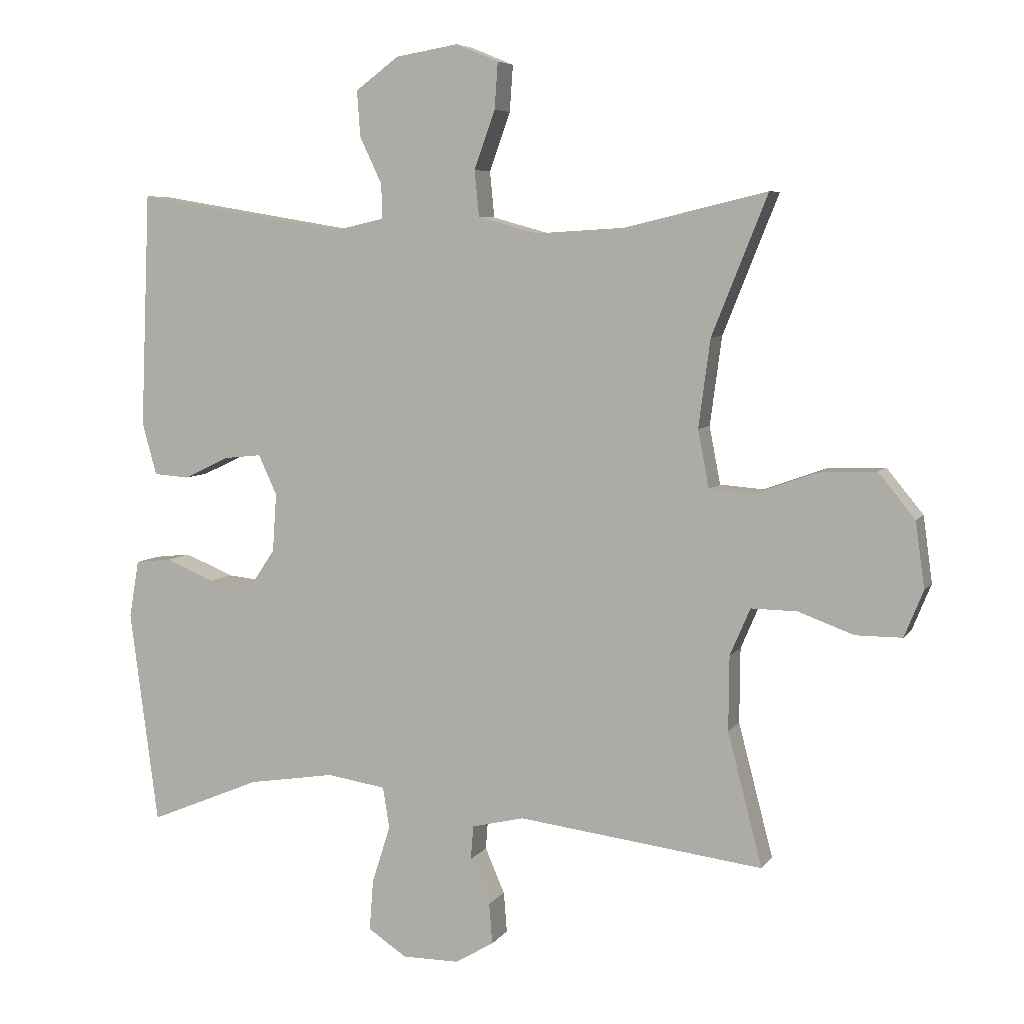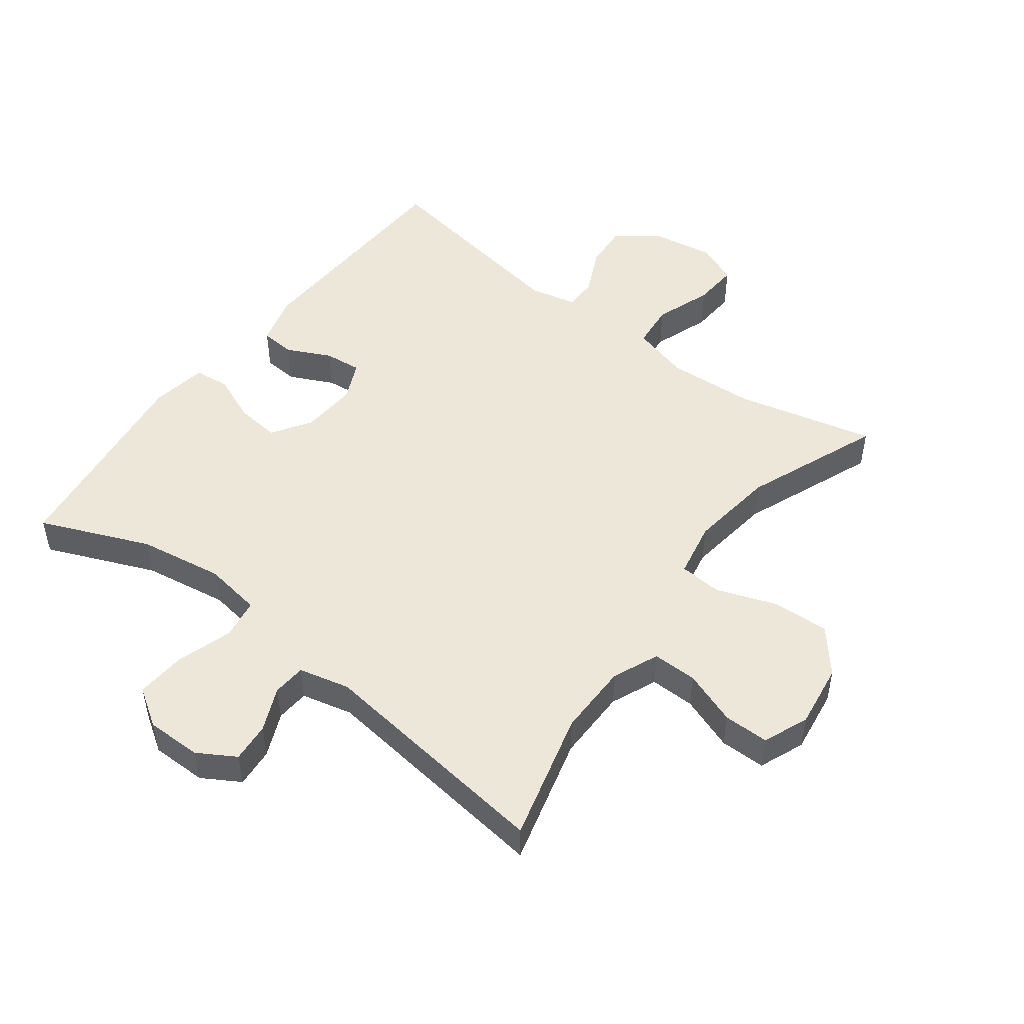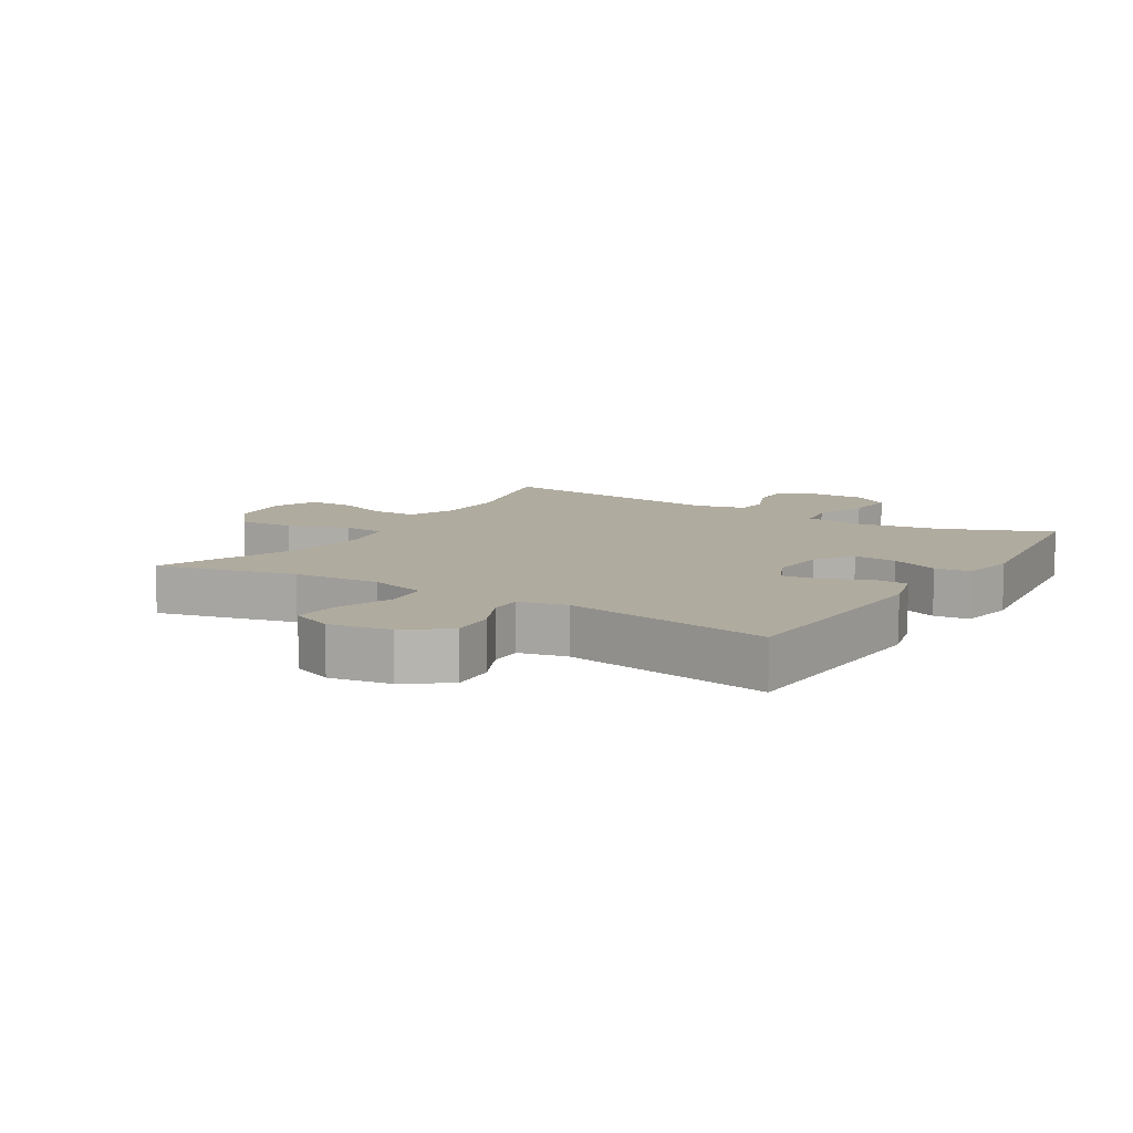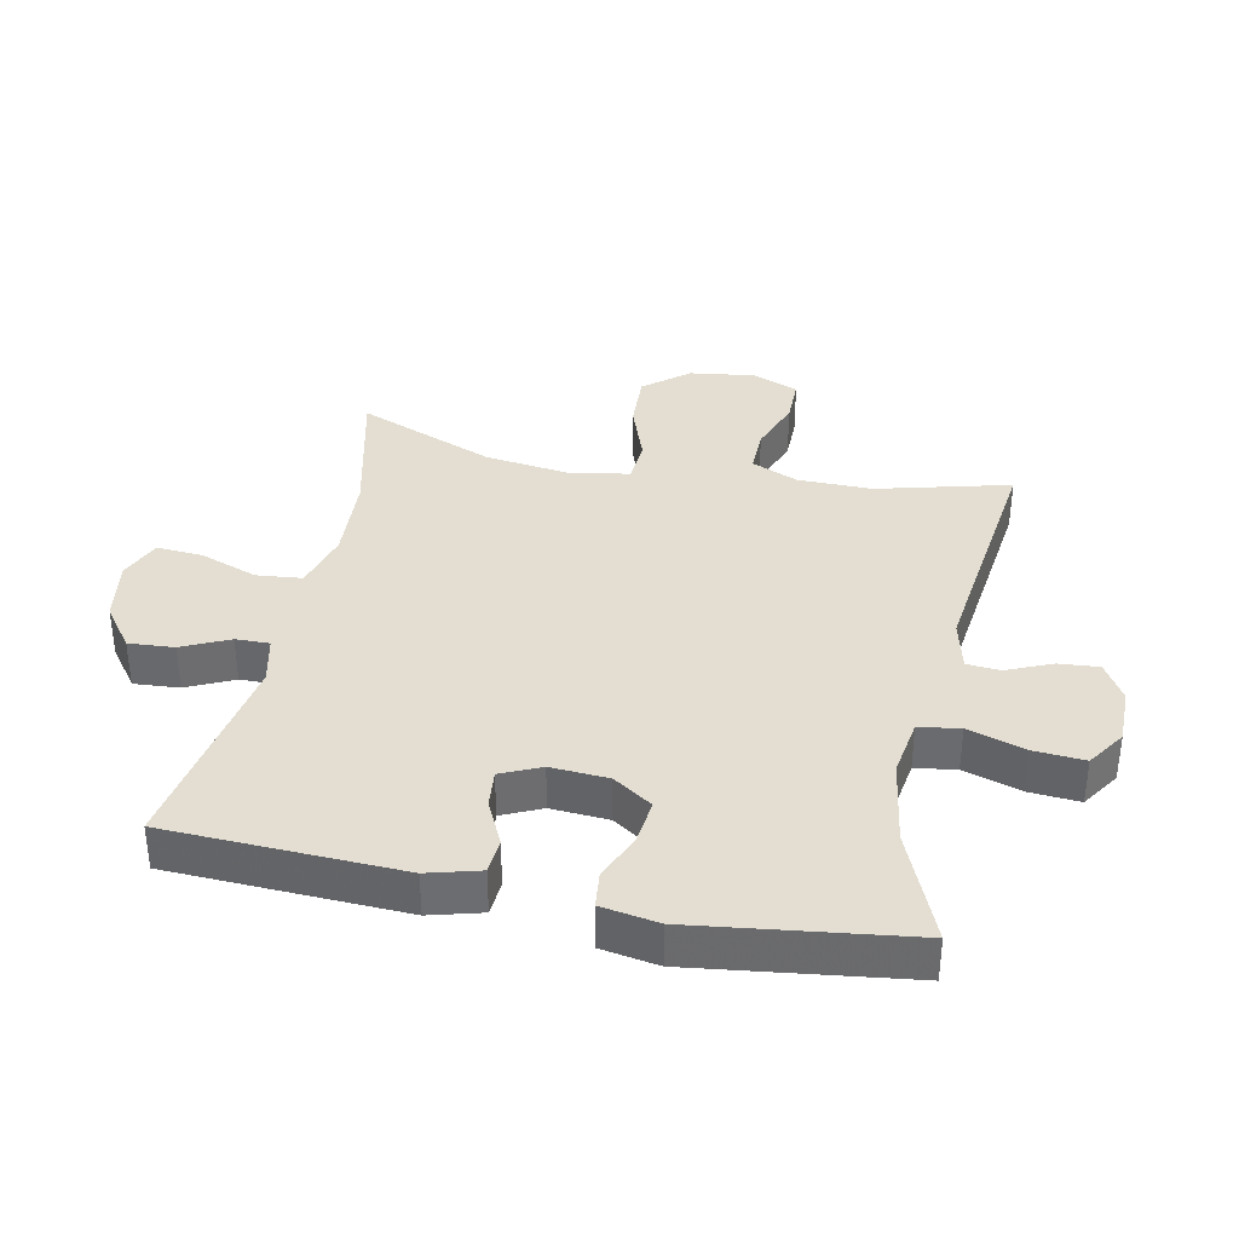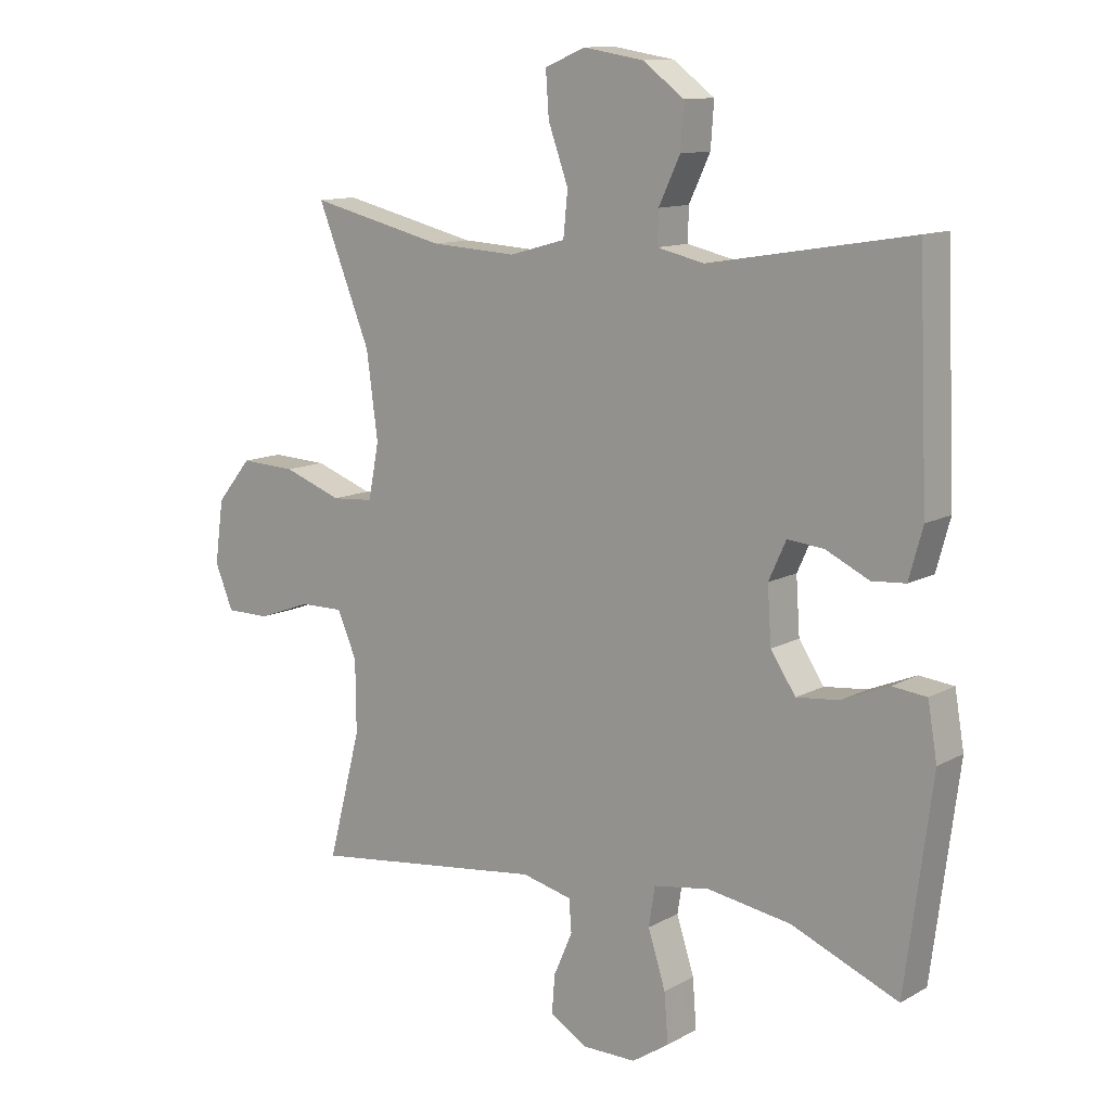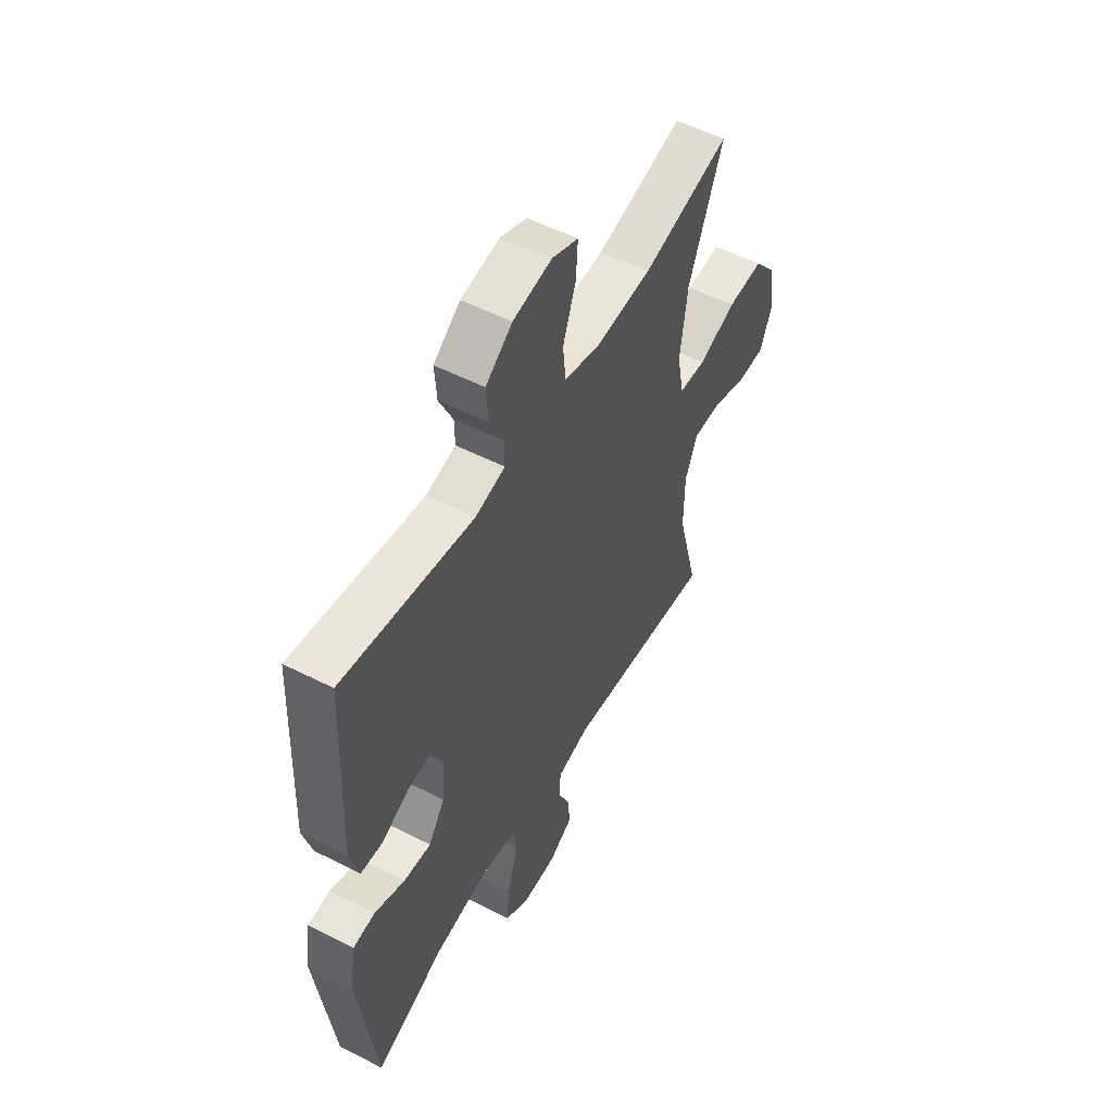
<metadata>
{"format":"obj","ext":"obj","renderer":"f3d","projection":"perspective","resolution":1024,"background":"white","views":[{"elev":6.2,"azim":-161.2,"up":"+Z"},{"elev":49.6,"azim":-143.0,"up":"+Y"},{"elev":9.7,"azim":31.8,"up":"+Y"},{"elev":36.3,"azim":101.7,"up":"+Y"},{"elev":11.7,"azim":37.6,"up":"+Z"},{"elev":53.8,"azim":118.5,"up":"+Z"}]}
</metadata>
<code>
v 0.5 0.07 -0.5
v 0.329 0.07 -0.429
v 0.196 0.07 -0.408
v 0.106 0.07 -0.422
v 0.096 0.07 -0.485
v 0.124 0.07 -0.573
v 0.13 0.07 -0.651
v 0.071 0.07 -0.69
v -0.016 0.07 -0.69
v -0.075 0.07 -0.655
v -0.07 0.07 -0.593
v -0.04 0.07 -0.524
v -0.044 0.07 -0.472
v -0.124 0.07 -0.453
v -0.5 0.07 -0.5
v -0.447 0.07 -0.296
v -0.448 0.07 -0.182
v -0.479 0.07 -0.11
v -0.549 0.07 -0.111
v -0.634 0.07 -0.142
v -0.705 0.07 -0.142
v -0.734 0.07 -0.071
v -0.72 0.07 0.03
v -0.664 0.07 0.098
v -0.575 0.07 0.094
v -0.481 0.07 0.06
v -0.414 0.07 0.065
v -0.397 0.07 0.153
v -0.415 0.07 0.288
v -0.5 0.07 0.5
v -0.282 0.07 0.448
v -0.145 0.07 0.44
v -0.055 0.07 0.465
v -0.048 0.07 0.535
v -0.08 0.07 0.624
v -0.085 0.07 0.695
v -0.02 0.07 0.722
v 0.076 0.07 0.706
v 0.142 0.07 0.657
v 0.137 0.07 0.587
v 0.103 0.07 0.515
v 0.102 0.07 0.463
v 0.176 0.07 0.446
v 0.5 0.07 0.5
v 0.515 0.07 0.14
v 0.493 0.07 0.06
v 0.439 0.07 0.056
v 0.37 0.07 0.089
v 0.312 0.07 0.095
v 0.284 0.07 0.034
v 0.29 0.07 -0.055
v 0.33 0.07 -0.115
v 0.398 0.07 -0.108
v 0.473 0.07 -0.077
v 0.528 0.07 -0.083
v 0.543 0.07 -0.171
v 0.5 0 -0.5
v 0.329 0 -0.429
v 0.196 0 -0.408
v 0.106 0 -0.422
v 0.096 0 -0.485
v 0.124 0 -0.573
v 0.13 0 -0.651
v 0.071 0 -0.69
v -0.016 0 -0.69
v -0.075 0 -0.655
v -0.07 0 -0.593
v -0.04 0 -0.524
v -0.044 0 -0.472
v -0.124 0 -0.453
v -0.5 0 -0.5
v -0.447 0 -0.296
v -0.448 0 -0.182
v -0.479 0 -0.11
v -0.549 0 -0.111
v -0.634 0 -0.142
v -0.705 0 -0.142
v -0.734 0 -0.071
v -0.72 0 0.03
v -0.664 0 0.098
v -0.575 0 0.094
v -0.481 0 0.06
v -0.414 0 0.065
v -0.397 0 0.153
v -0.415 0 0.288
v -0.5 0 0.5
v -0.282 0 0.448
v -0.145 0 0.44
v -0.055 0 0.465
v -0.048 0 0.535
v -0.08 0 0.624
v -0.085 0 0.695
v -0.02 0 0.722
v 0.076 0 0.706
v 0.142 0 0.657
v 0.137 0 0.587
v 0.103 0 0.515
v 0.102 0 0.463
v 0.176 0 0.446
v 0.5 0 0.5
v 0.515 0 0.14
v 0.493 0 0.06
v 0.439 0 0.056
v 0.37 0 0.089
v 0.312 0 0.095
v 0.284 0 0.034
v 0.29 0 -0.055
v 0.33 0 -0.115
v 0.398 0 -0.108
v 0.473 0 -0.077
v 0.528 0 -0.083
v 0.543 0 -0.171
f 53 54 55 56
f 52 53 56 1
f 51 52 1 2
f 45 46 47 48
f 43 44 45 48
f 42 43 48 49
f 38 39 40 41
f 38 41 42
f 37 38 42
f 34 35 36 37
f 33 34 37 42
f 32 33 42 49
f 29 30 31
f 28 29 31 32
f 27 28 32 49
f 23 24 25 26
f 19 20 21 22
f 18 19 22 23
f 14 15 16
f 13 14 16 17
f 9 10 11 12
f 9 12 13
f 8 9 13
f 5 6 7 8
f 5 8 13
f 4 5 13 17
f 51 2 3
f 50 51 3 4
f 27 49 50
f 18 23 26 27
f 18 27 50
f 4 17 18 50
f 112 111 110 109
f 57 112 109 108
f 58 57 108 107
f 104 103 102 101
f 104 101 100 99
f 105 104 99 98
f 97 96 95 94
f 98 97 94
f 98 94 93
f 93 92 91 90
f 98 93 90 89
f 105 98 89 88
f 87 86 85
f 88 87 85 84
f 105 88 84 83
f 82 81 80 79
f 78 77 76 75
f 79 78 75 74
f 72 71 70
f 73 72 70 69
f 68 67 66 65
f 69 68 65
f 69 65 64
f 64 63 62 61
f 69 64 61
f 73 69 61 60
f 59 58 107
f 60 59 107 106
f 106 105 83
f 83 82 79 74
f 106 83 74
f 106 74 73 60
f 1 57 58 2
f 2 58 59 3
f 3 59 60 4
f 4 60 61 5
f 5 61 62 6
f 6 62 63 7
f 7 63 64 8
f 8 64 65 9
f 9 65 66 10
f 10 66 67 11
f 11 67 68 12
f 12 68 69 13
f 13 69 70 14
f 14 70 71 15
f 15 71 72 16
f 16 72 73 17
f 17 73 74 18
f 18 74 75 19
f 19 75 76 20
f 20 76 77 21
f 21 77 78 22
f 22 78 79 23
f 23 79 80 24
f 24 80 81 25
f 25 81 82 26
f 26 82 83 27
f 27 83 84 28
f 28 84 85 29
f 29 85 86 30
f 30 86 87 31
f 31 87 88 32
f 32 88 89 33
f 33 89 90 34
f 34 90 91 35
f 35 91 92 36
f 36 92 93 37
f 37 93 94 38
f 38 94 95 39
f 39 95 96 40
f 40 96 97 41
f 41 97 98 42
f 42 98 99 43
f 43 99 100 44
f 44 100 101 45
f 45 101 102 46
f 46 102 103 47
f 47 103 104 48
f 48 104 105 49
f 49 105 106 50
f 50 106 107 51
f 51 107 108 52
f 52 108 109 53
f 53 109 110 54
f 54 110 111 55
f 55 111 112 56
f 56 112 57 1

</code>
